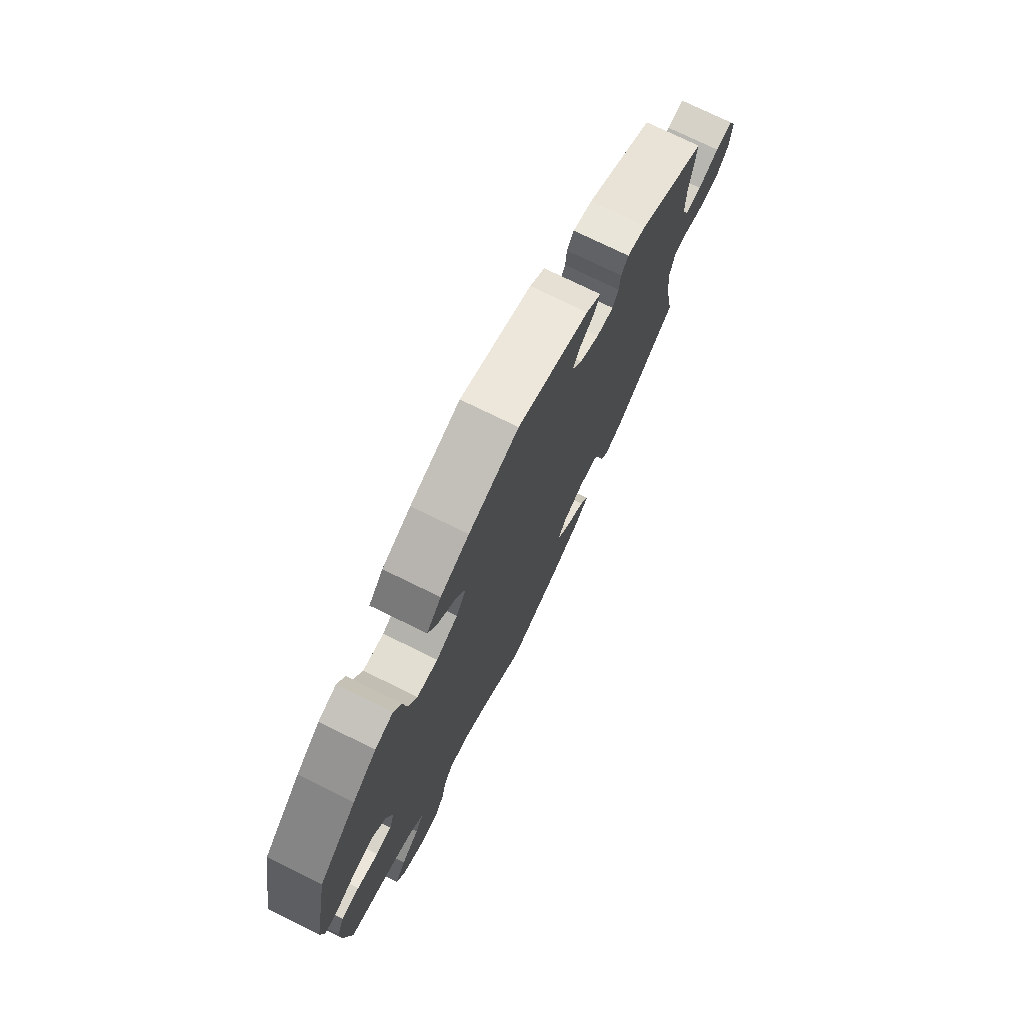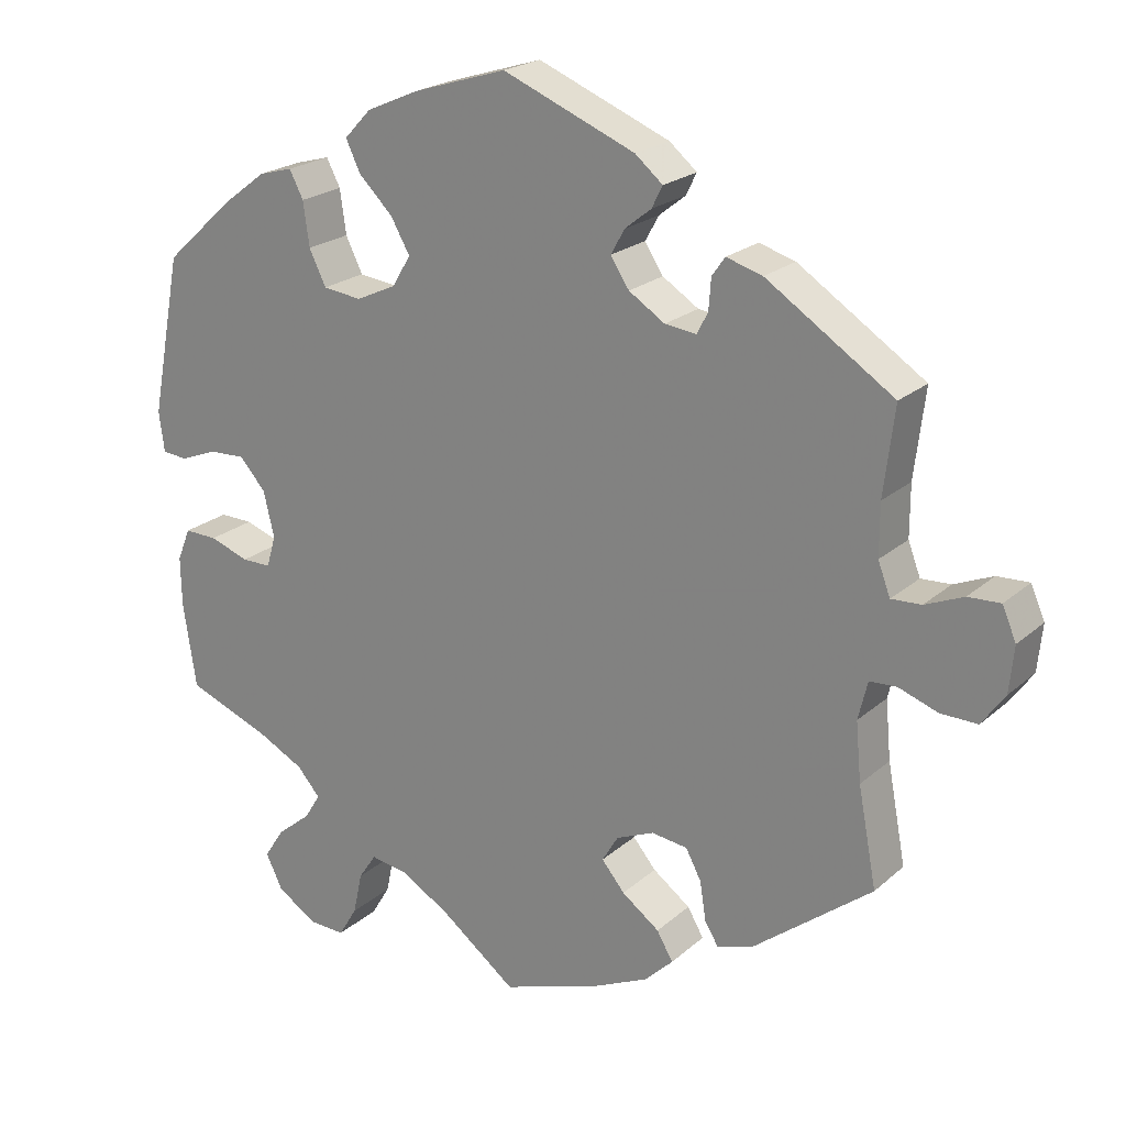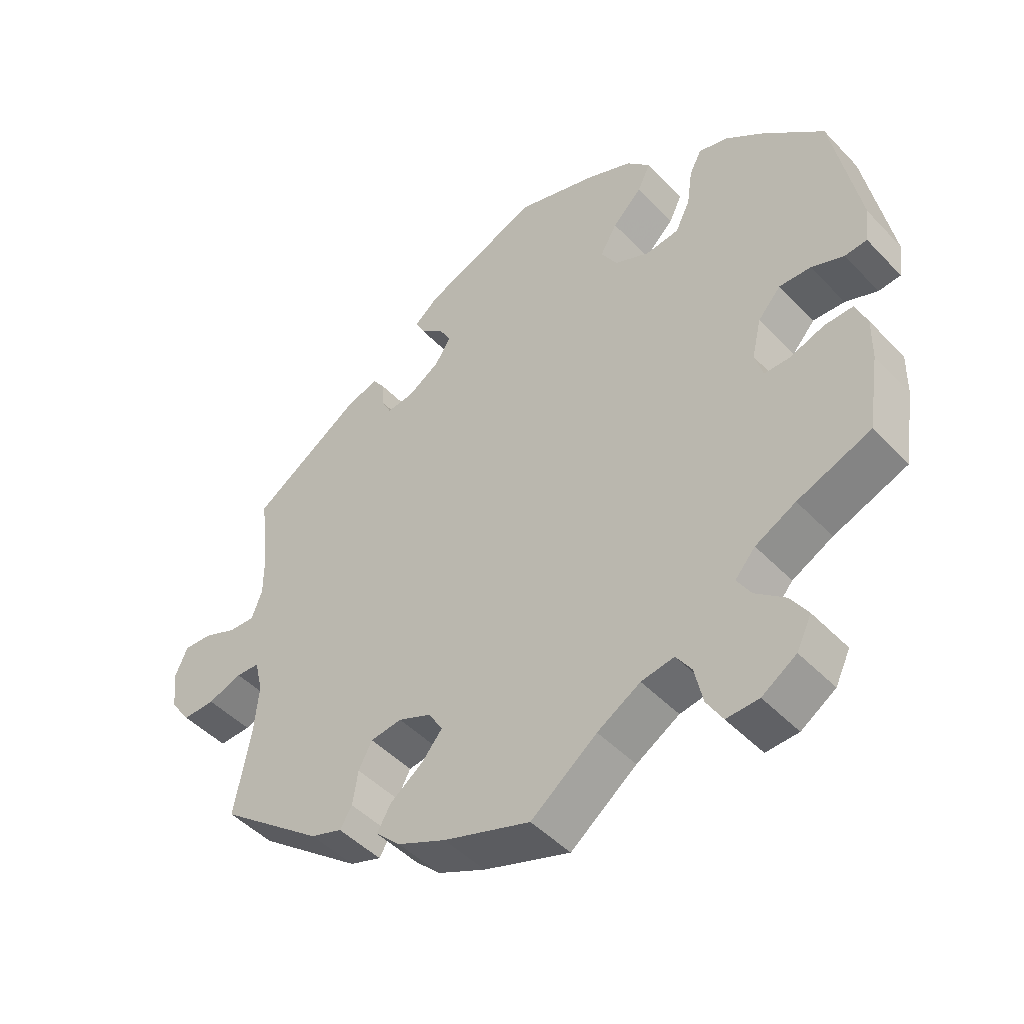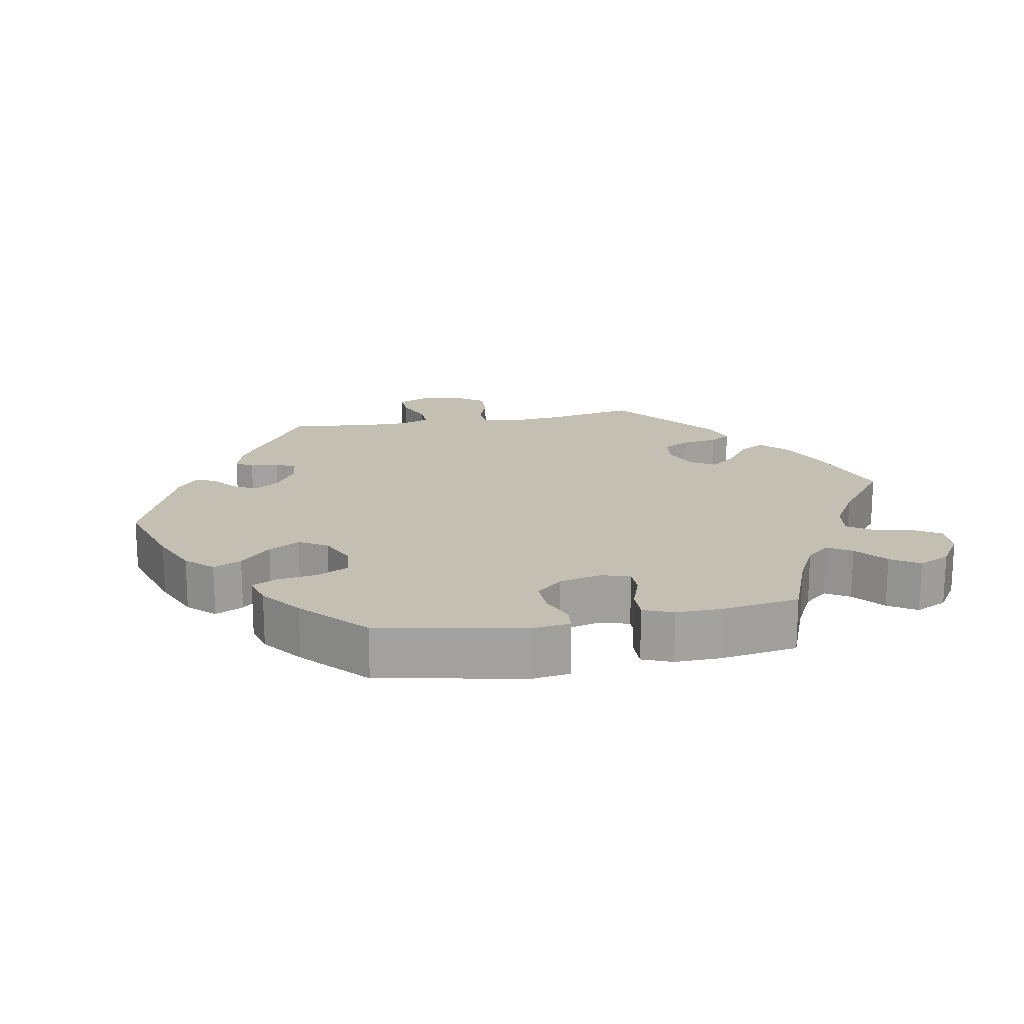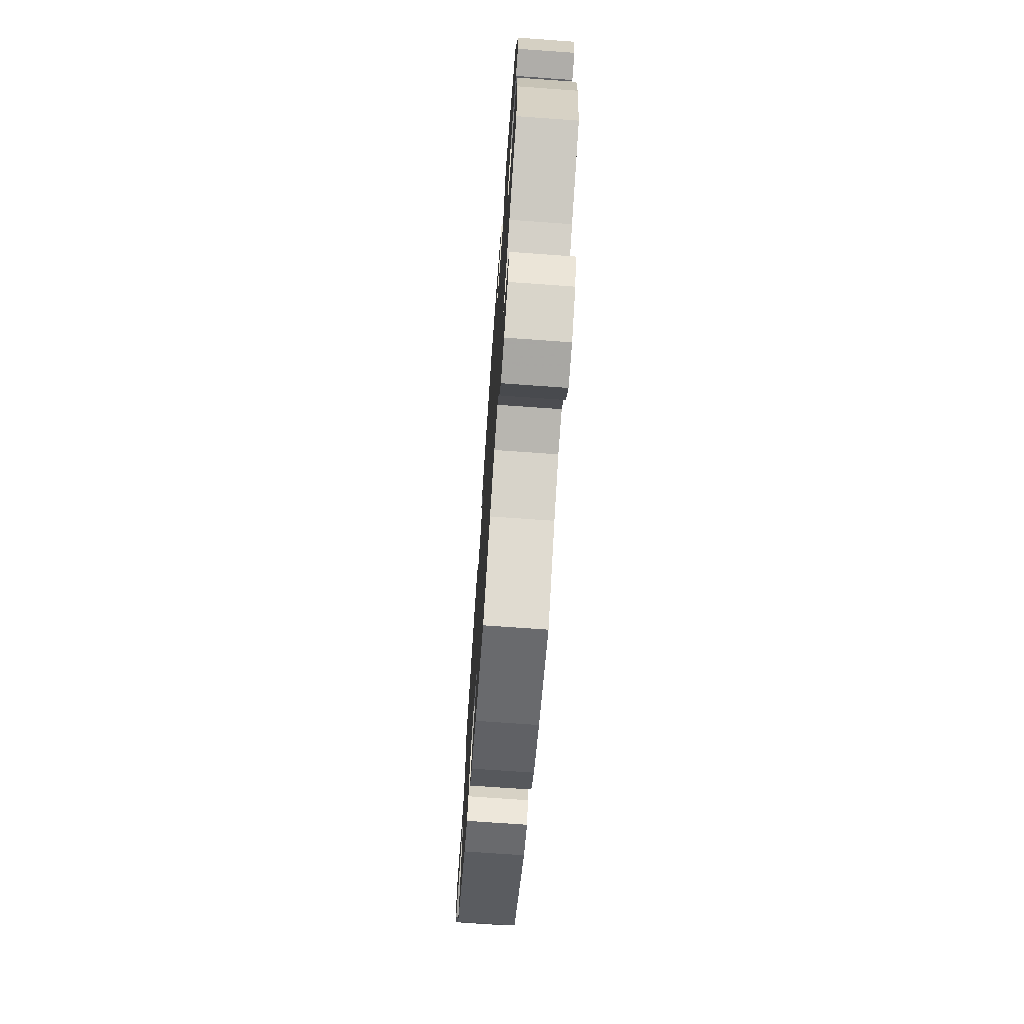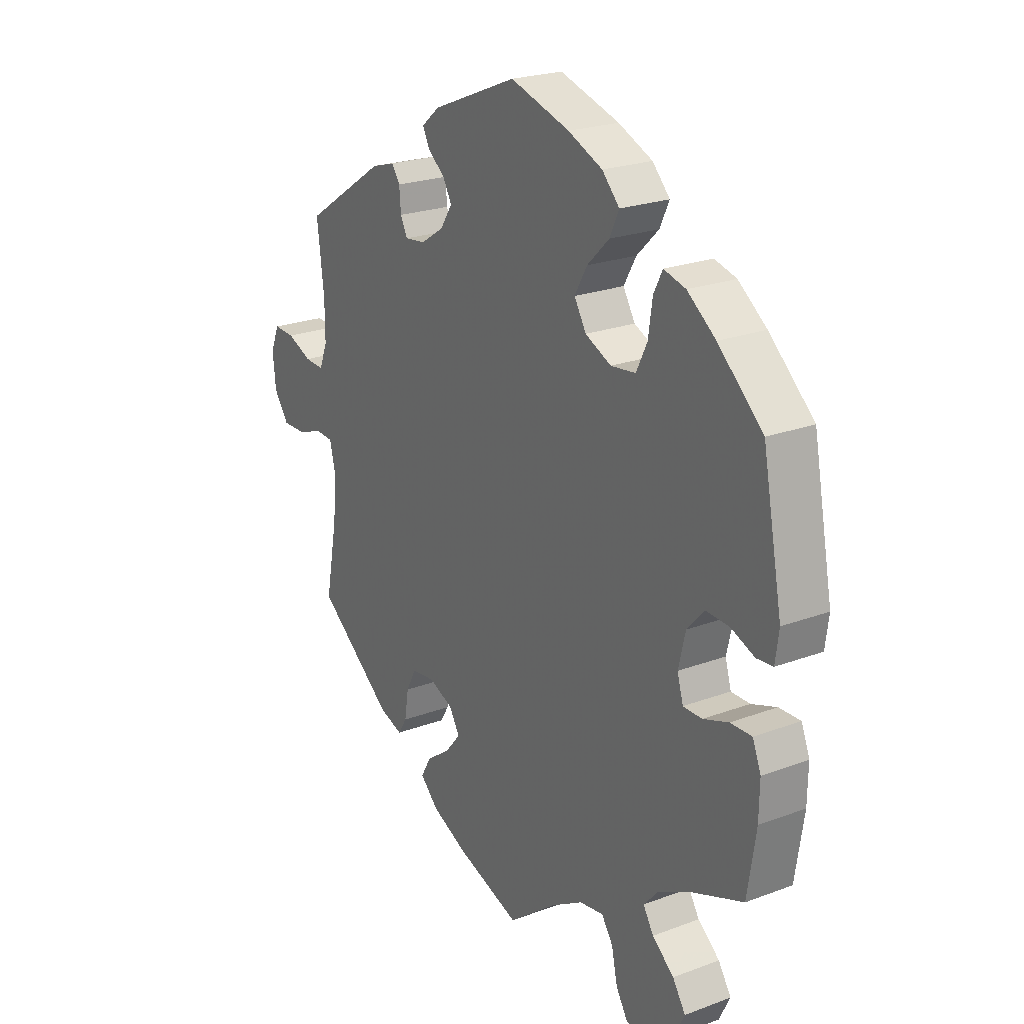
<metadata>
{"format":"obj","ext":"obj","renderer":"f3d","projection":"perspective","resolution":1024,"background":"white","views":[{"elev":74.8,"azim":116.2,"up":"+Z"},{"elev":21.7,"azim":-145.9,"up":"+Z"},{"elev":-47.2,"azim":40.8,"up":"+Z"},{"elev":17.7,"azim":79.3,"up":"+Y"},{"elev":-72.0,"azim":85.9,"up":"+Z"},{"elev":22.9,"azim":57.4,"up":"+Z"}]}
</metadata>
<code>
v 0.391 0.07 -0.331
v 0.331 0.07 -0.362
v 0.301 0.07 -0.396
v 0.322 0.07 -0.43
v 0.366 0.07 -0.466
v 0.392 0.07 -0.506
v 0.37 0.07 -0.551
v 0.319 0.07 -0.584
v 0.271 0.07 -0.586
v 0.247 0.07 -0.546
v 0.235 0.07 -0.491
v 0.212 0.07 -0.457
v 0.163 0.07 -0.465
v 0.099 0.07 -0.503
v 0.001 0.07 -0.578
v -0.128 0.07 -0.534
v -0.2 0.07 -0.501
v -0.237 0.07 -0.465
v -0.216 0.07 -0.429
v -0.167 0.07 -0.393
v -0.137 0.07 -0.357
v -0.158 0.07 -0.322
v -0.207 0.07 -0.301
v -0.254 0.07 -0.307
v -0.274 0.07 -0.345
v -0.282 0.07 -0.396
v -0.3 0.07 -0.425
v -0.347 0.07 -0.409
v -0.501 0.07 -0.289
v -0.477 0.07 -0.162
v -0.47 0.07 -0.086
v -0.482 0.07 -0.036
v -0.517 0.07 -0.034
v -0.568 0.07 -0.052
v -0.616 0.07 -0.053
v -0.646 0.07 -0.011
v -0.652 0.07 0.049
v -0.634 0.07 0.091
v -0.592 0.07 0.089
v -0.542 0.07 0.068
v -0.503 0.07 0.066
v -0.487 0.07 0.108
v -0.487 0.07 0.175
v -0.501 0.07 0.289
v -0.336 0.07 0.397
v -0.289 0.07 0.411
v -0.272 0.07 0.387
v -0.269 0.07 0.347
v -0.255 0.07 0.319
v -0.214 0.07 0.324
v -0.167 0.07 0.354
v -0.143 0.07 0.391
v -0.161 0.07 0.423
v -0.195 0.07 0.45
v -0.209 0.07 0.478
v -0.173 0.07 0.508
v -0.001 0.07 0.578
v 0.119 0.07 0.541
v 0.188 0.07 0.511
v 0.223 0.07 0.474
v 0.204 0.07 0.434
v 0.16 0.07 0.391
v 0.135 0.07 0.347
v 0.159 0.07 0.307
v 0.211 0.07 0.283
v 0.261 0.07 0.289
v 0.283 0.07 0.334
v 0.291 0.07 0.391
v 0.309 0.07 0.426
v 0.353 0.07 0.414
v 0.41 0.07 0.371
v 0.5 0.07 0.289
v 0.54 0.07 0.081
v 0.533 0.07 0.029
v 0.5 0.07 0.026
v 0.452 0.07 0.045
v 0.405 0.07 0.047
v 0.371 0.07 0.009
v 0.357 0.07 -0.05
v 0.369 0.07 -0.091
v 0.407 0.07 -0.091
v 0.458 0.07 -0.073
v 0.501 0.07 -0.072
v 0.518 0.07 -0.114
v 0.517 0.07 -0.178
v 0.5 0.07 -0.289
v 0.391 0 -0.331
v 0.331 0 -0.362
v 0.301 0 -0.396
v 0.322 0 -0.43
v 0.366 0 -0.466
v 0.392 0 -0.506
v 0.37 0 -0.551
v 0.319 0 -0.584
v 0.271 0 -0.586
v 0.247 0 -0.546
v 0.235 0 -0.491
v 0.212 0 -0.457
v 0.163 0 -0.465
v 0.099 0 -0.503
v 0.001 0 -0.578
v -0.128 0 -0.534
v -0.2 0 -0.501
v -0.237 0 -0.465
v -0.216 0 -0.429
v -0.167 0 -0.393
v -0.137 0 -0.357
v -0.158 0 -0.322
v -0.207 0 -0.301
v -0.254 0 -0.307
v -0.274 0 -0.345
v -0.282 0 -0.396
v -0.3 0 -0.425
v -0.347 0 -0.409
v -0.501 0 -0.289
v -0.477 0 -0.162
v -0.47 0 -0.086
v -0.482 0 -0.036
v -0.517 0 -0.034
v -0.568 0 -0.052
v -0.616 0 -0.053
v -0.646 0 -0.011
v -0.652 0 0.049
v -0.634 0 0.091
v -0.592 0 0.089
v -0.542 0 0.068
v -0.503 0 0.066
v -0.487 0 0.108
v -0.487 0 0.175
v -0.501 0 0.289
v -0.336 0 0.397
v -0.289 0 0.411
v -0.272 0 0.387
v -0.269 0 0.347
v -0.255 0 0.319
v -0.214 0 0.324
v -0.167 0 0.354
v -0.143 0 0.391
v -0.161 0 0.423
v -0.195 0 0.45
v -0.209 0 0.478
v -0.173 0 0.508
v -0.001 0 0.578
v 0.119 0 0.541
v 0.188 0 0.511
v 0.223 0 0.474
v 0.204 0 0.434
v 0.16 0 0.391
v 0.135 0 0.347
v 0.159 0 0.307
v 0.211 0 0.283
v 0.261 0 0.289
v 0.283 0 0.334
v 0.291 0 0.391
v 0.309 0 0.426
v 0.353 0 0.414
v 0.41 0 0.371
v 0.5 0 0.289
v 0.54 0 0.081
v 0.533 0 0.029
v 0.5 0 0.026
v 0.452 0 0.045
v 0.405 0 0.047
v 0.371 0 0.009
v 0.357 0 -0.05
v 0.369 0 -0.091
v 0.407 0 -0.091
v 0.458 0 -0.073
v 0.501 0 -0.072
v 0.518 0 -0.114
v 0.517 0 -0.178
v 0.5 0 -0.289
f 85 86 1
f 84 85 1 2
f 81 82 83 84
f 80 81 84 2
f 79 80 2 3
f 73 74 75 76
f 73 76 77
f 72 73 77
f 71 72 77 78
f 67 68 69 70
f 66 67 70 71
f 59 60 61 62
f 59 62 63
f 58 59 63
f 57 58 63
f 56 57 63
f 53 54 55 56
f 52 53 56 63
f 51 52 63 64
f 45 46 47 48
f 43 44 45 48
f 42 43 48 49
f 41 42 49 50
f 37 38 39 40
f 37 40 41
f 36 37 41
f 33 34 35 36
f 32 33 36 41
f 31 32 41 50
f 27 28 29 30
f 25 26 27 30
f 24 25 30 31
f 23 24 31 50
f 17 18 19 20
f 17 20 21
f 14 15 16 17
f 13 14 17 21
f 12 13 21 22
f 8 9 10 11
f 8 11 12
f 7 8 12
f 4 5 6 7
f 3 4 7 12
f 79 3 12 22
f 66 71 78 79
f 65 66 79 22
f 50 51 64 65
f 22 23 50 65
f 87 172 171
f 88 87 171 170
f 170 169 168 167
f 88 170 167 166
f 89 88 166 165
f 162 161 160 159
f 163 162 159
f 163 159 158
f 164 163 158 157
f 156 155 154 153
f 157 156 153 152
f 148 147 146 145
f 149 148 145
f 149 145 144
f 149 144 143
f 149 143 142
f 142 141 140 139
f 149 142 139 138
f 150 149 138 137
f 134 133 132 131
f 134 131 130 129
f 135 134 129 128
f 136 135 128 127
f 126 125 124 123
f 127 126 123
f 127 123 122
f 122 121 120 119
f 127 122 119 118
f 136 127 118 117
f 116 115 114 113
f 116 113 112 111
f 117 116 111 110
f 136 117 110 109
f 106 105 104 103
f 107 106 103
f 103 102 101 100
f 107 103 100 99
f 108 107 99 98
f 97 96 95 94
f 98 97 94
f 98 94 93
f 93 92 91 90
f 98 93 90 89
f 108 98 89 165
f 165 164 157 152
f 108 165 152 151
f 151 150 137 136
f 151 136 109 108
f 1 87 88 2
f 2 88 89 3
f 3 89 90 4
f 4 90 91 5
f 5 91 92 6
f 6 92 93 7
f 7 93 94 8
f 8 94 95 9
f 9 95 96 10
f 10 96 97 11
f 11 97 98 12
f 12 98 99 13
f 13 99 100 14
f 14 100 101 15
f 15 101 102 16
f 16 102 103 17
f 17 103 104 18
f 18 104 105 19
f 19 105 106 20
f 20 106 107 21
f 21 107 108 22
f 22 108 109 23
f 23 109 110 24
f 24 110 111 25
f 25 111 112 26
f 26 112 113 27
f 27 113 114 28
f 28 114 115 29
f 29 115 116 30
f 30 116 117 31
f 31 117 118 32
f 32 118 119 33
f 33 119 120 34
f 34 120 121 35
f 35 121 122 36
f 36 122 123 37
f 37 123 124 38
f 38 124 125 39
f 39 125 126 40
f 40 126 127 41
f 41 127 128 42
f 42 128 129 43
f 43 129 130 44
f 44 130 131 45
f 45 131 132 46
f 46 132 133 47
f 47 133 134 48
f 48 134 135 49
f 49 135 136 50
f 50 136 137 51
f 51 137 138 52
f 52 138 139 53
f 53 139 140 54
f 54 140 141 55
f 55 141 142 56
f 56 142 143 57
f 57 143 144 58
f 58 144 145 59
f 59 145 146 60
f 60 146 147 61
f 61 147 148 62
f 62 148 149 63
f 63 149 150 64
f 64 150 151 65
f 65 151 152 66
f 66 152 153 67
f 67 153 154 68
f 68 154 155 69
f 69 155 156 70
f 70 156 157 71
f 71 157 158 72
f 72 158 159 73
f 73 159 160 74
f 74 160 161 75
f 75 161 162 76
f 76 162 163 77
f 77 163 164 78
f 78 164 165 79
f 79 165 166 80
f 80 166 167 81
f 81 167 168 82
f 82 168 169 83
f 83 169 170 84
f 84 170 171 85
f 85 171 172 86
f 86 172 87 1

</code>
